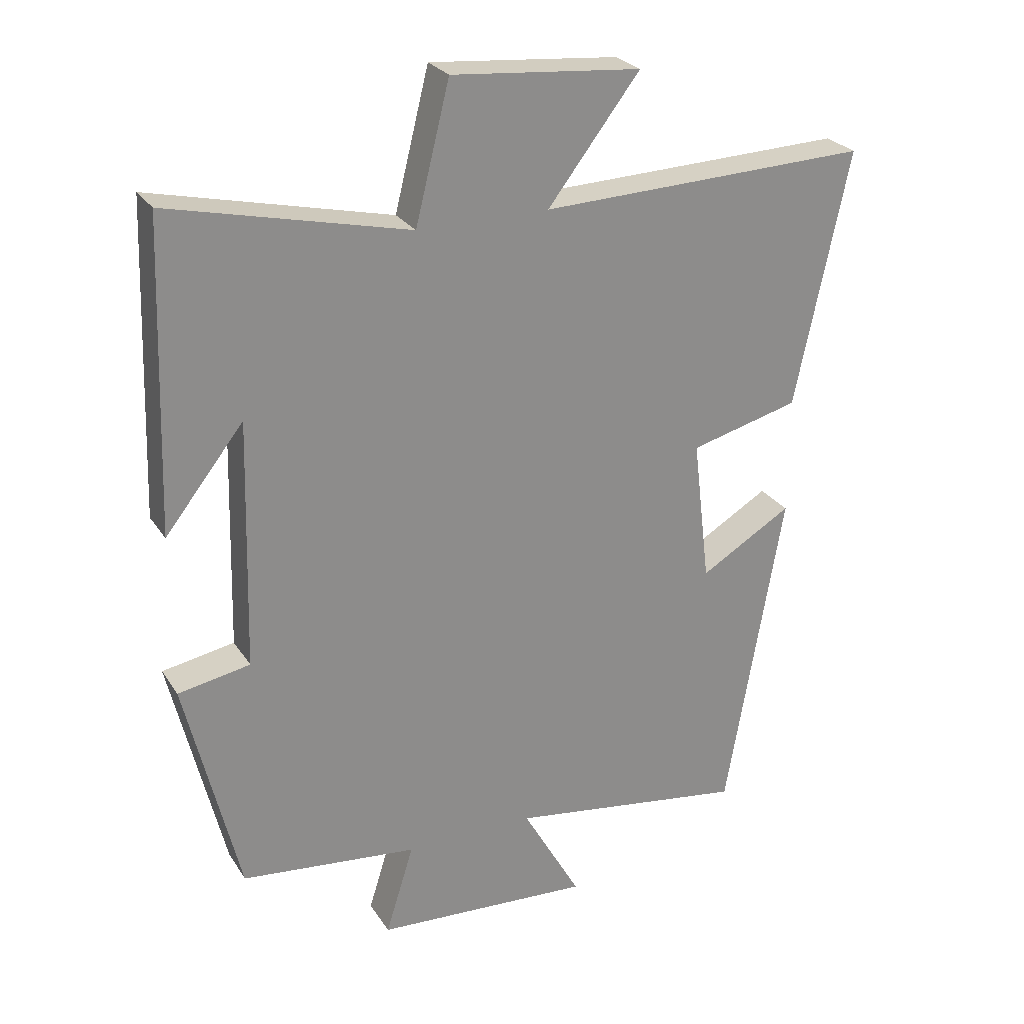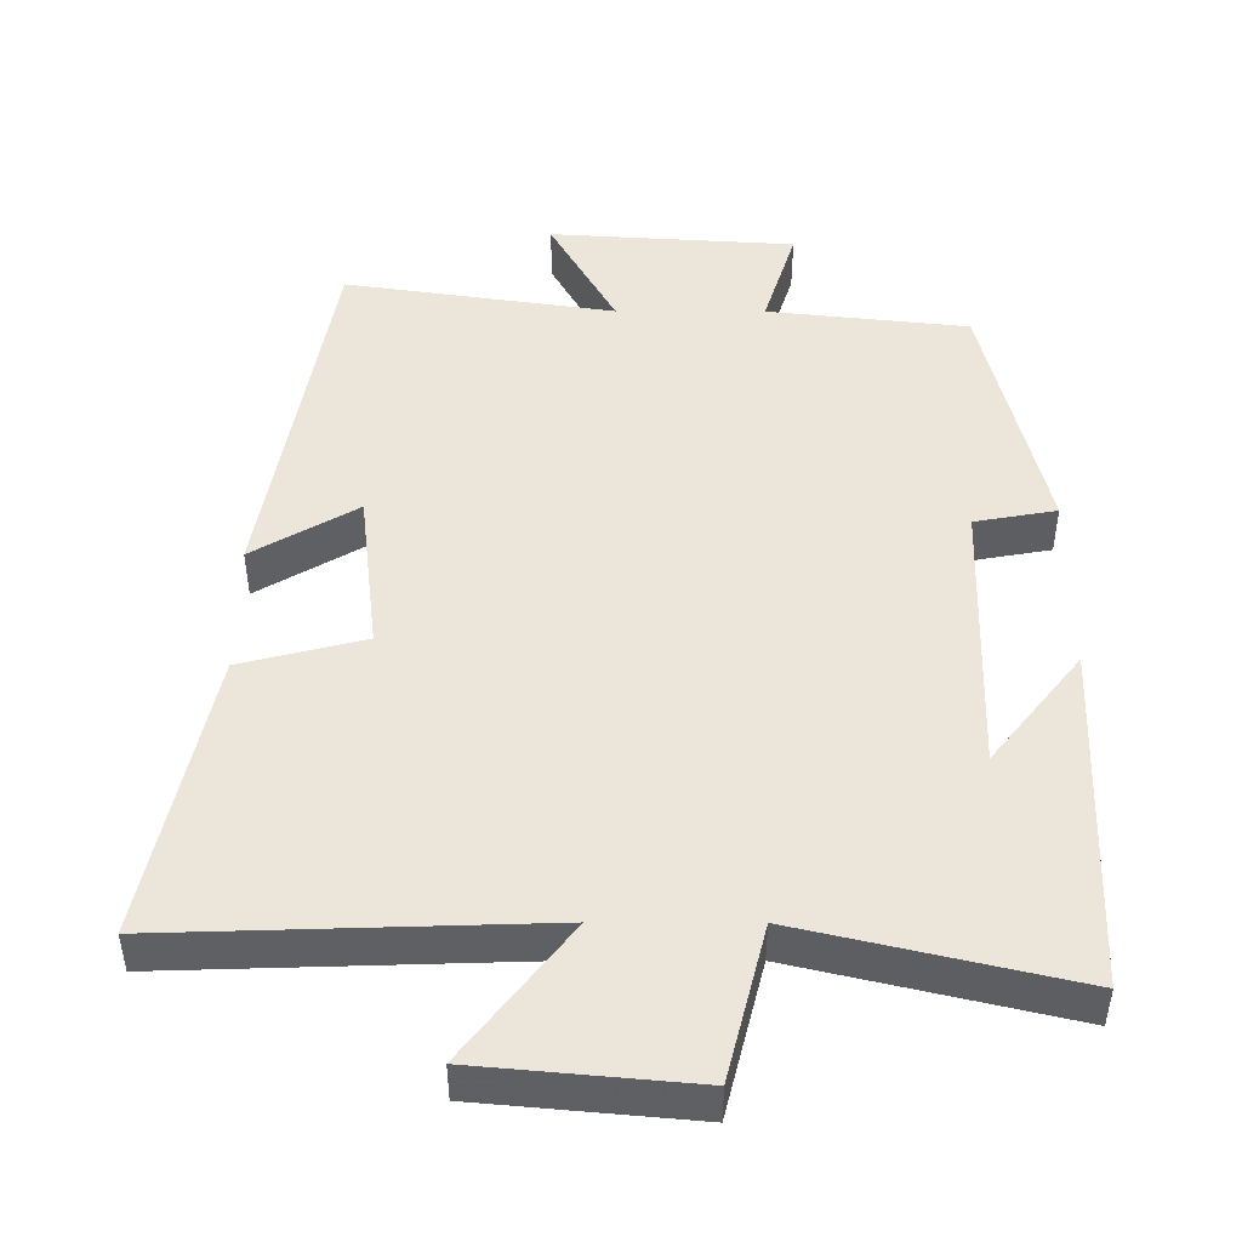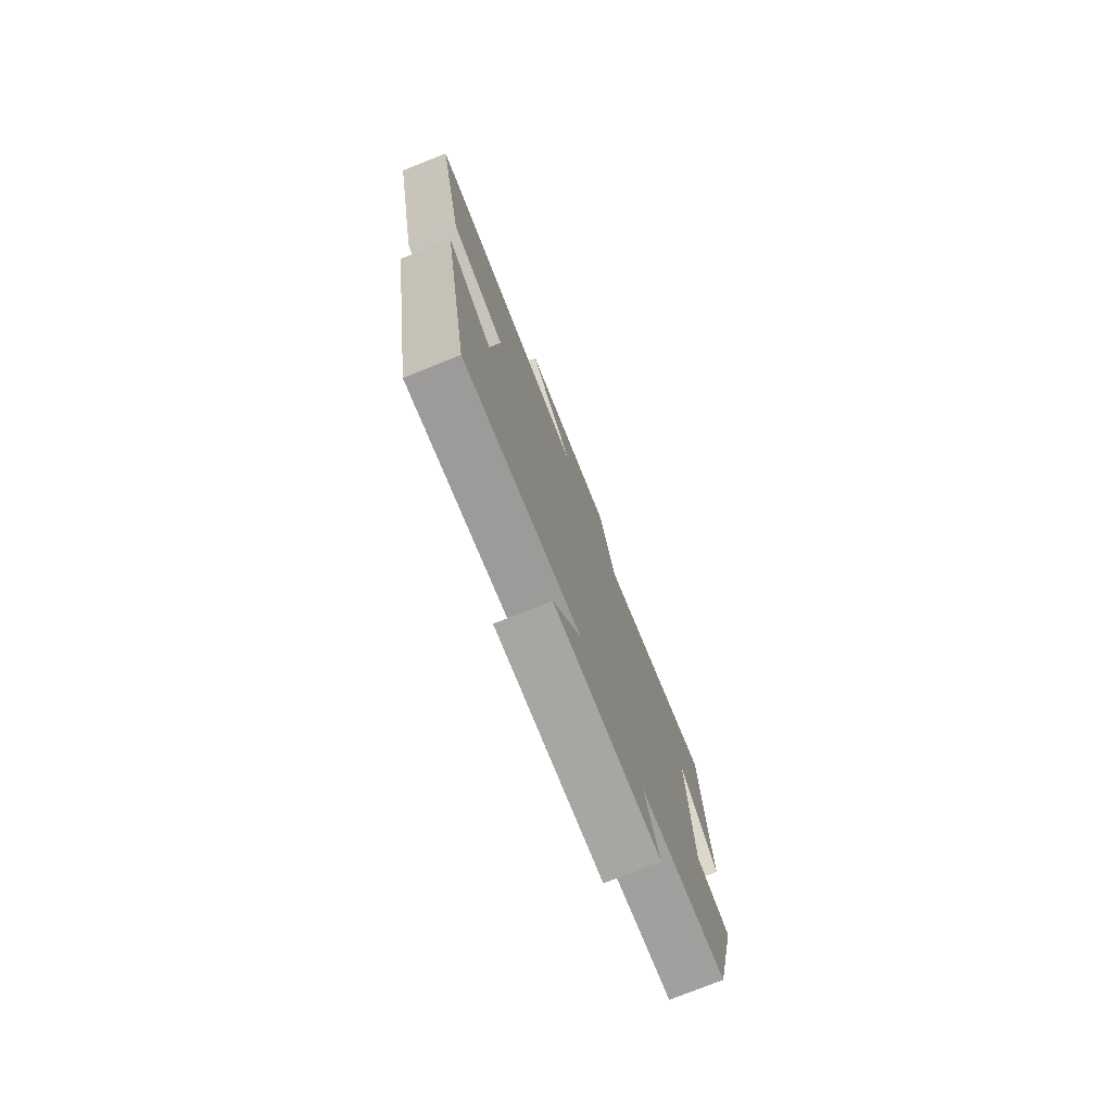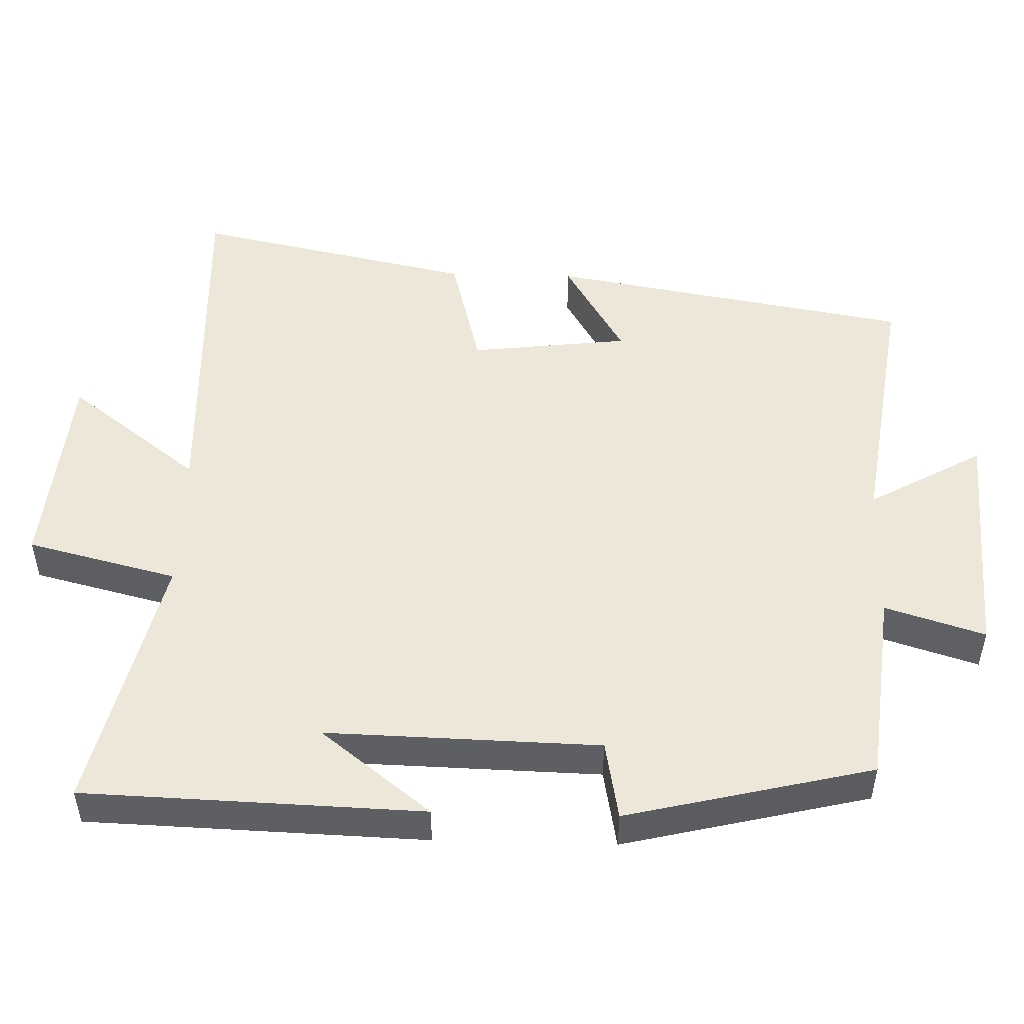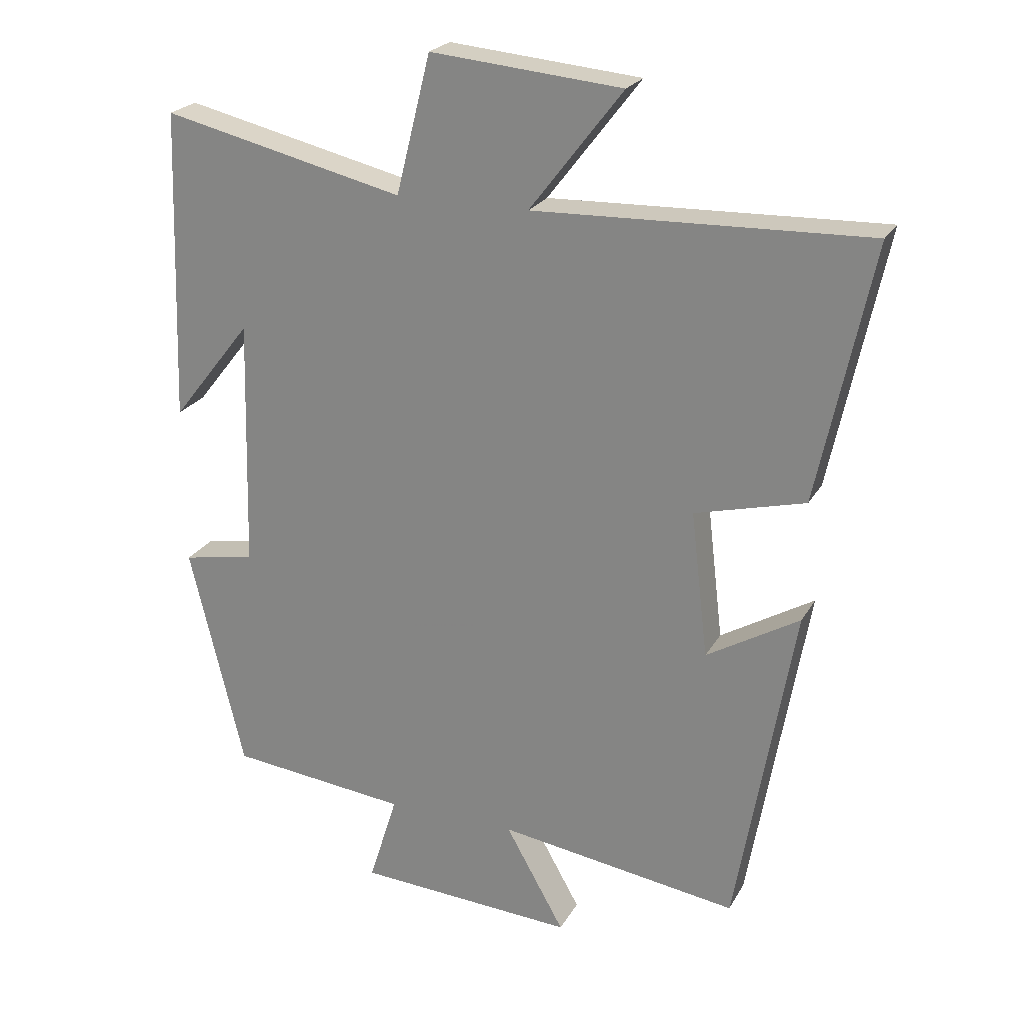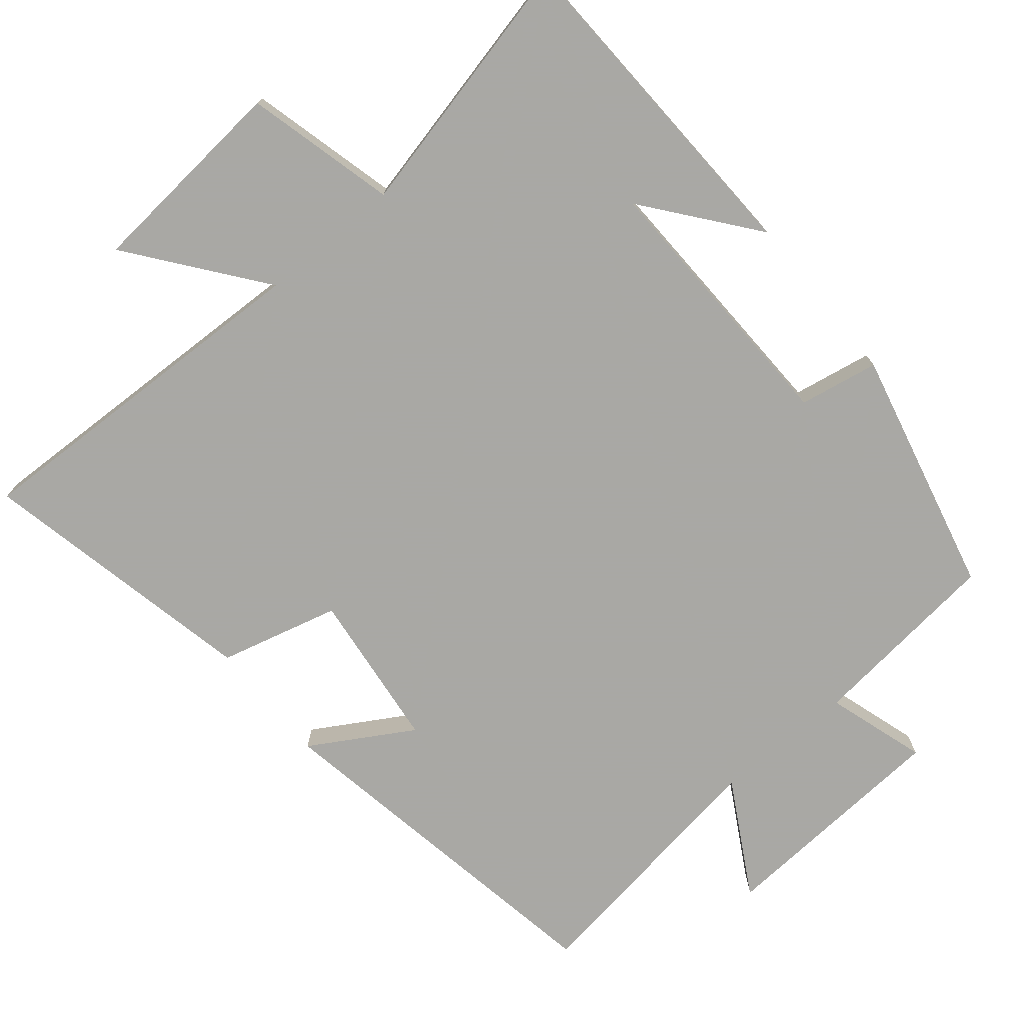
<metadata>
{"format":"obj","ext":"obj","renderer":"f3d","projection":"perspective","resolution":1024,"background":"white","views":[{"elev":26.2,"azim":154.3,"up":"+Z"},{"elev":47.5,"azim":0.2,"up":"+Y"},{"elev":-77.3,"azim":-68.3,"up":"+Z"},{"elev":50.1,"azim":91.6,"up":"+Y"},{"elev":23.3,"azim":-157.2,"up":"+Z"},{"elev":-75.0,"azim":39.7,"up":"+Y"}]}
</metadata>
<code>
v 0.484 0.07 0.585
v 0.5 0.07 0.116
v 0.38 0.07 0.268
v 0.39 0.07 -0.11
v 0.5 0.07 -0.13
v 0.418 0.07 -0.471
v 0.148 0.07 -0.5
v 0.191 0.07 -0.638
v -0.139 0.07 -0.658
v -0.05 0.07 -0.5
v -0.413 0.07 -0.553
v -0.5 0.07 -0.051
v -0.36 0.07 -0.134
v -0.334 0.07 0.086
v -0.5 0.07 0.129
v -0.582 0.07 0.517
v -0.08 0.07 0.5
v -0.22 0.07 0.682
v 0.068 0.07 0.708
v 0.12 0.07 0.5
v 0.484 0 0.585
v 0.5 0 0.116
v 0.38 0 0.268
v 0.39 0 -0.11
v 0.5 0 -0.13
v 0.418 0 -0.471
v 0.148 0 -0.5
v 0.191 0 -0.638
v -0.139 0 -0.658
v -0.05 0 -0.5
v -0.413 0 -0.553
v -0.5 0 -0.051
v -0.36 0 -0.134
v -0.334 0 0.086
v -0.5 0 0.129
v -0.582 0 0.517
v -0.08 0 0.5
v -0.22 0 0.682
v 0.068 0 0.708
v 0.12 0 0.5
f 17 18 19 20
f 14 15 16 17
f 13 14 17 20
f 10 11 12 13
f 10 13 20 1
f 7 8 9 10
f 4 5 6 7
f 3 4 7 10
f 1 2 3
f 1 3 10
f 40 39 38 37
f 37 36 35 34
f 40 37 34 33
f 33 32 31 30
f 21 40 33 30
f 30 29 28 27
f 27 26 25 24
f 30 27 24 23
f 23 22 21
f 30 23 21
f 1 21 22 2
f 2 22 23 3
f 3 23 24 4
f 4 24 25 5
f 5 25 26 6
f 6 26 27 7
f 7 27 28 8
f 8 28 29 9
f 9 29 30 10
f 10 30 31 11
f 11 31 32 12
f 12 32 33 13
f 13 33 34 14
f 14 34 35 15
f 15 35 36 16
f 16 36 37 17
f 17 37 38 18
f 18 38 39 19
f 19 39 40 20
f 20 40 21 1

</code>
